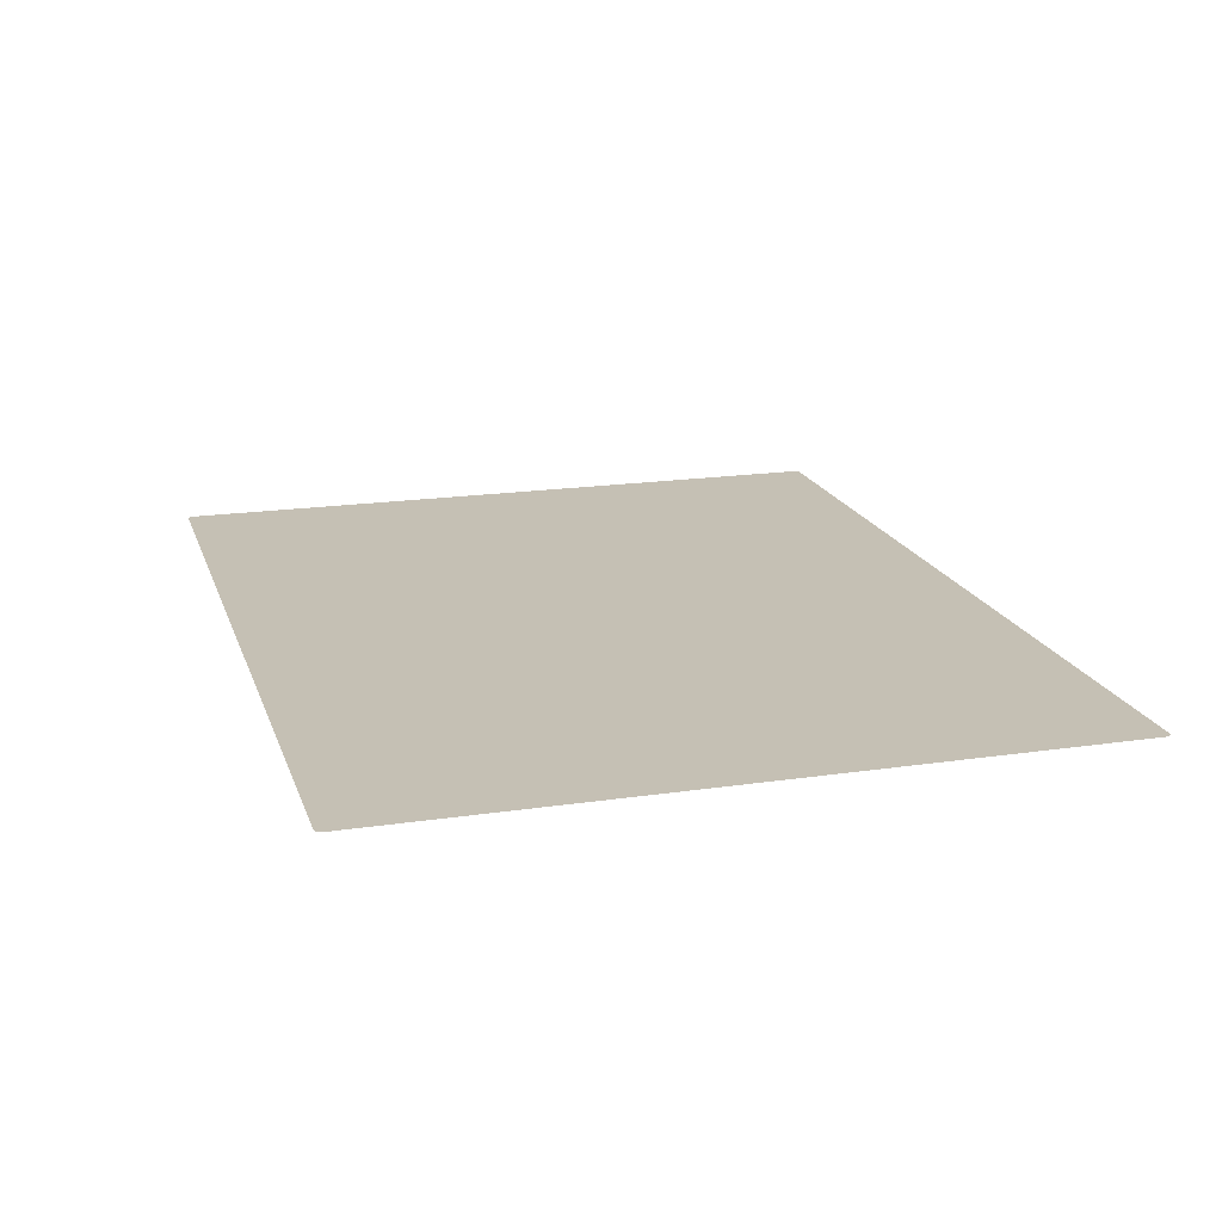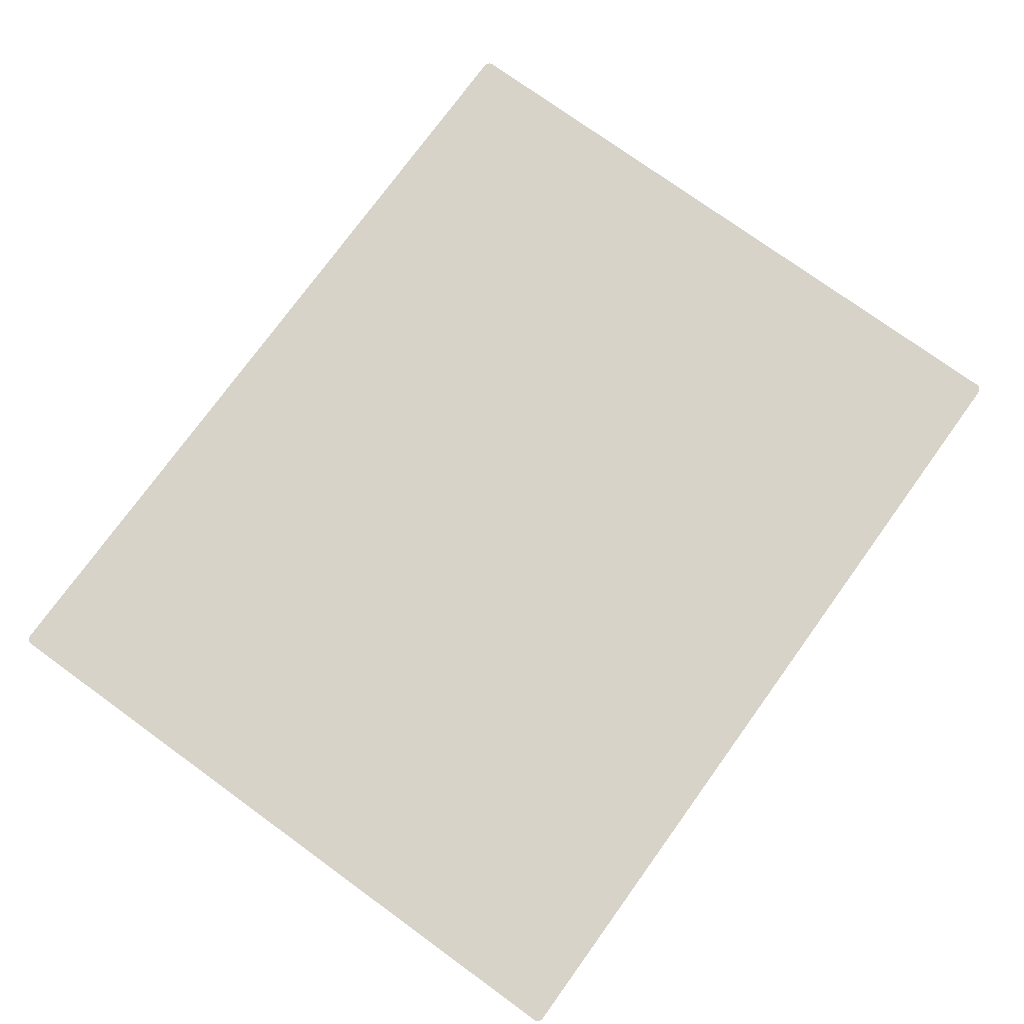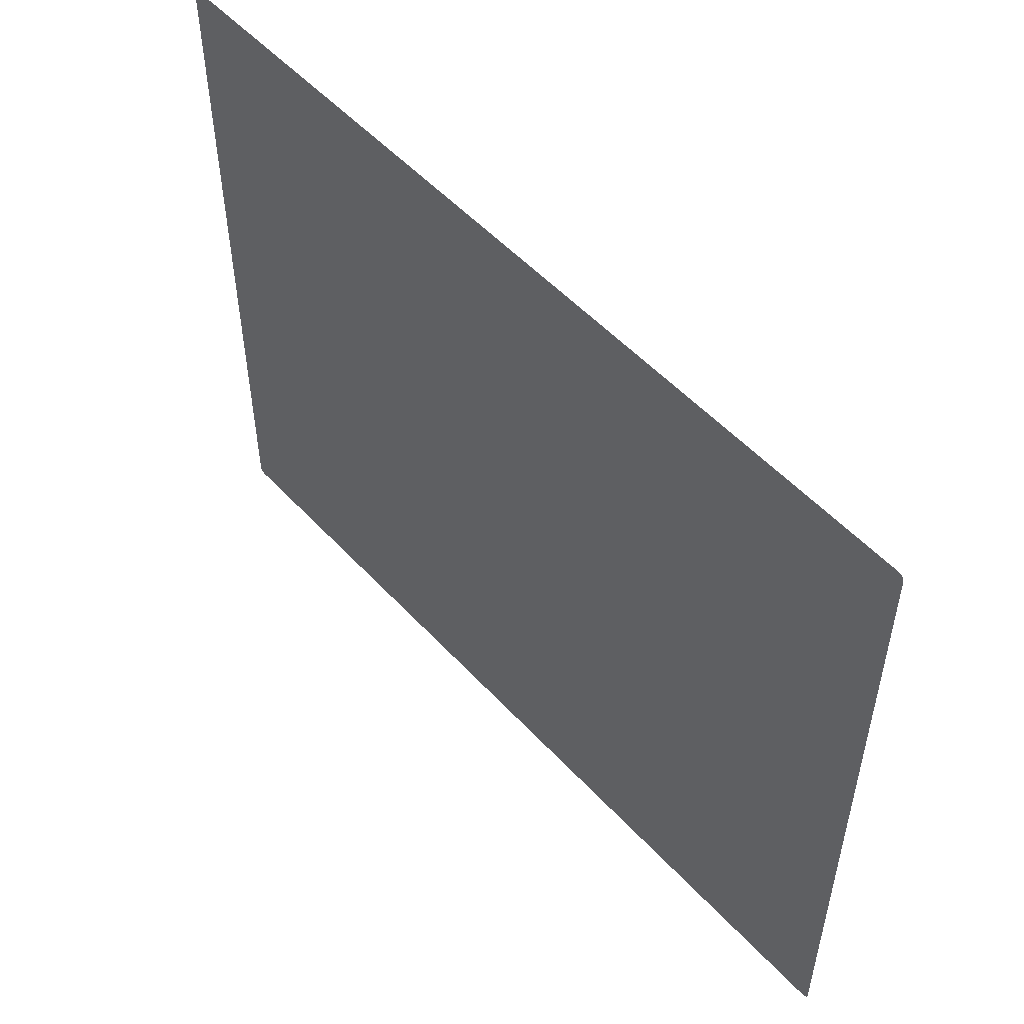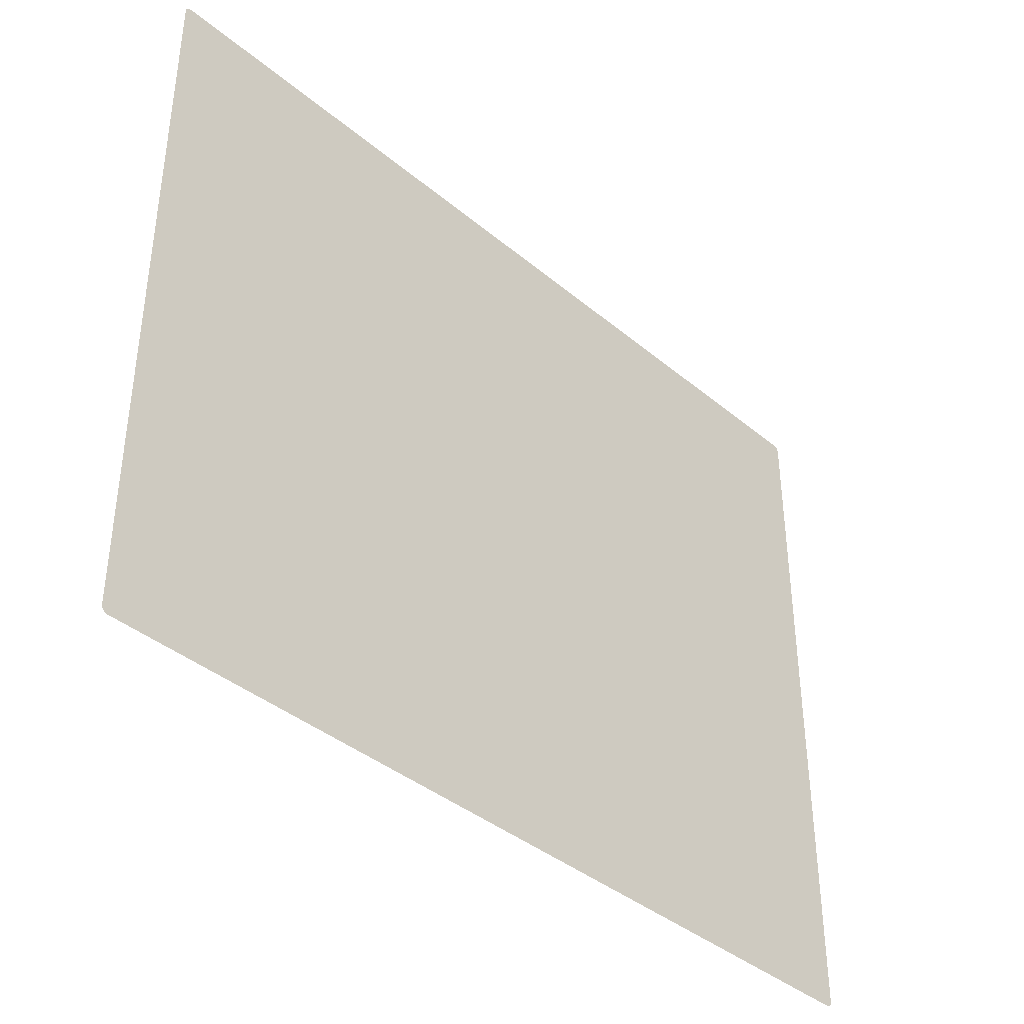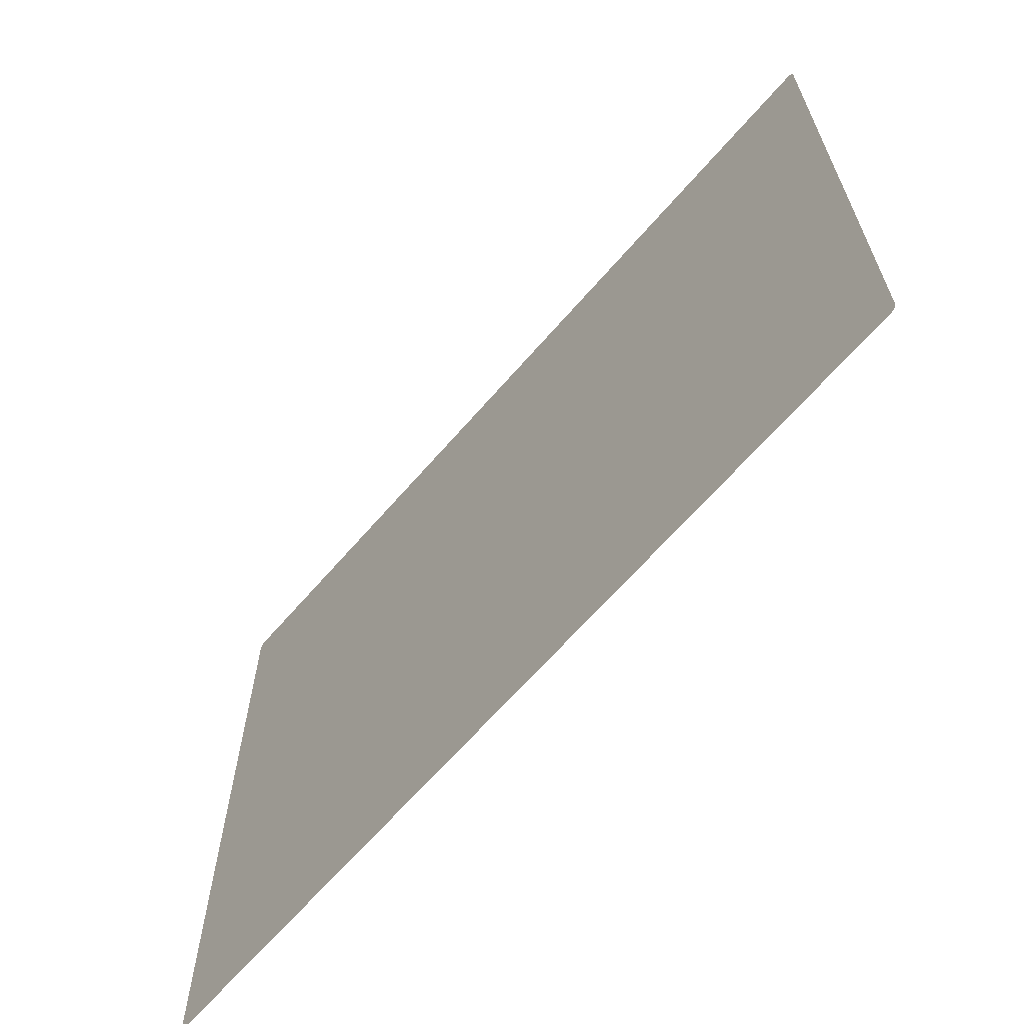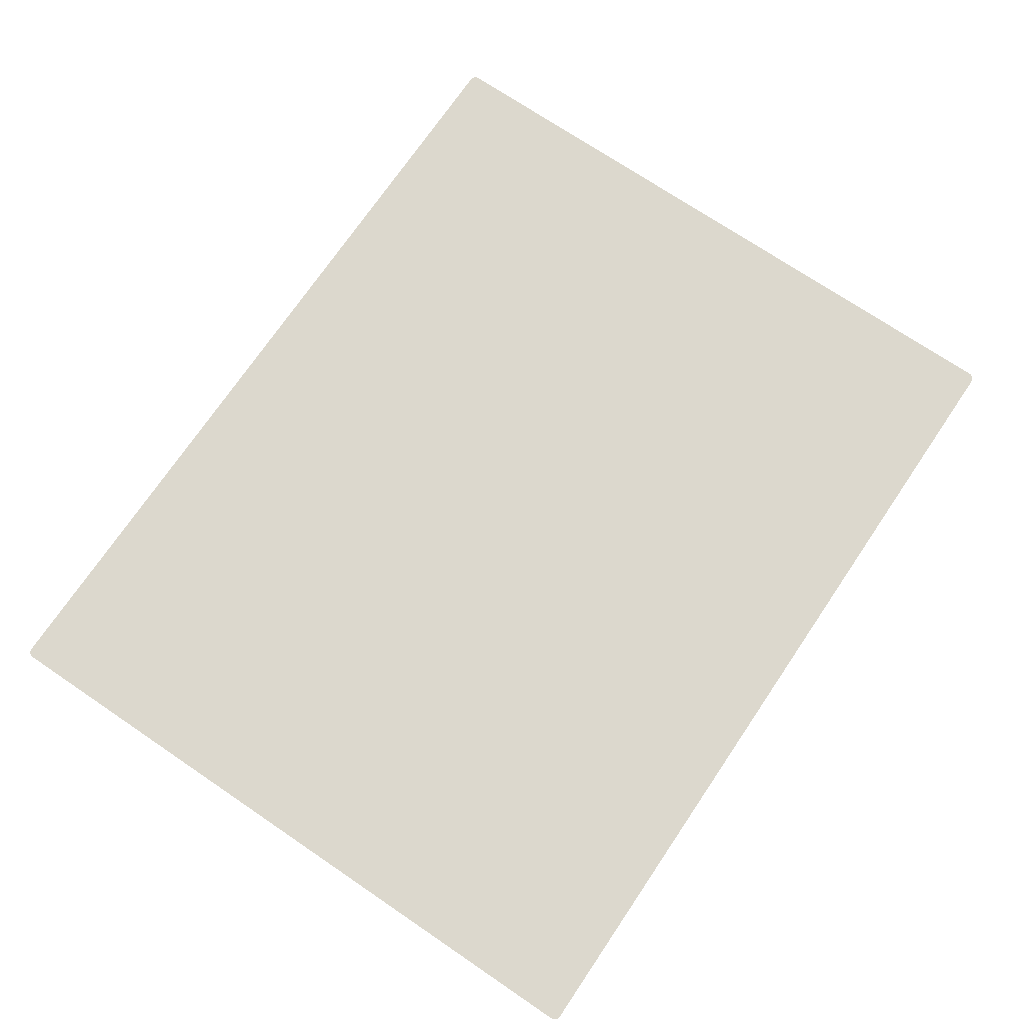
<metadata>
{"format":"obj","ext":"obj","renderer":"f3d","projection":"perspective","resolution":1024,"background":"white","views":[{"elev":18.4,"azim":-106.0,"up":"+Z"},{"elev":75.8,"azim":125.9,"up":"+Z"},{"elev":52.6,"azim":48.8,"up":"+Y"},{"elev":-39.3,"azim":-46.0,"up":"+Y"},{"elev":-65.1,"azim":-130.8,"up":"+Y"},{"elev":72.5,"azim":124.1,"up":"+Z"}]}
</metadata>
<code>
v -0.399 50.83 50.8
v -0.396 50.86 50.8
v -0.391 50.88 50.8
v -0.3841 50.91 50.8
v -0.3753 50.94 50.8
v -0.3645 50.96 50.8
v -0.352 50.99 50.8
v -0.3377 51.01 50.8
v -0.3217 51.04 50.8
v -0.3041 51.06 50.8
v -0.285 51.08 50.8
v -0.2644 51.1 50.8
v -0.2426 51.12 50.8
v -0.2195 51.13 50.8
v -0.1953 51.15 50.8
v -0.1701 51.16 50.8
v -0.1441 51.17 50.8
v -0.1174 51.18 50.8
v -0.09011 51.19 50.8
v -0.06235 51.2 50.8
v -0.03428 51.2 50.8
v -4.399e-15 51.2 50.8
v 50.8 51.2 50.8
v 50.83 51.2 50.8
v 50.86 51.2 50.8
v 50.88 51.19 50.8
v 50.91 51.18 50.8
v 50.94 51.18 50.8
v 50.96 51.16 50.8
v 50.99 51.15 50.8
v 51.01 51.14 50.8
v 51.04 51.12 50.8
v 51.06 51.1 50.8
v 51.08 51.09 50.8
v 51.1 51.06 50.8
v 51.12 51.04 50.8
v 51.13 51.02 50.8
v 51.15 51 50.8
v 51.16 50.97 50.8
v 51.17 50.94 50.8
v 51.18 50.92 50.8
v 51.19 50.89 50.8
v 51.2 50.86 50.8
v 51.2 50.83 50.8
v 51.2 50.8 50.8
v 51.2 10.04 50.8
v 51.2 10.02 50.8
v 51.2 9.988 50.8
v 51.19 9.96 50.8
v 51.18 9.933 50.8
v 51.18 9.906 50.8
v 51.16 9.88 50.8
v 51.15 9.854 50.8
v 51.14 9.83 50.8
v 51.12 9.806 50.8
v 51.1 9.784 50.8
v 51.09 9.764 50.8
v 51.06 9.744 50.8
v 51.04 9.726 50.8
v 51.02 9.71 50.8
v 51 9.695 50.8
v 50.97 9.682 50.8
v 50.94 9.671 50.8
v 50.92 9.662 50.8
v 50.89 9.654 50.8
v 50.86 9.649 50.8
v 50.83 9.646 50.8
v 50.8 9.644 50.8
v 1.8e-05 9.642 50.8
v -0.02824 9.643 50.8
v -0.05636 9.646 50.8
v -0.0842 9.651 50.8
v -0.1116 9.658 50.8
v -0.1385 9.667 50.8
v -0.1647 9.677 50.8
v -0.19 9.69 50.8
v -0.2144 9.704 50.8
v -0.2377 9.72 50.8
v -0.2599 9.738 50.8
v -0.2807 9.757 50.8
v -0.3001 9.777 50.8
v -0.3181 9.799 50.8
v -0.3344 9.822 50.8
v -0.3491 9.847 50.8
v -0.362 9.872 50.8
v -0.3731 9.898 50.8
v -0.3824 9.924 50.8
v -0.3897 9.952 50.8
v -0.3951 9.98 50.8
v -0.3985 10.01 50.8
v -0.4 10.04 50.8
v -0.4 50.8 50.8
f 2 1 92
f 2 5 3
f 5 4 3
f 7 6 5
f 10 7 5
f 9 8 10
f 10 8 7
f 2 10 5
f 2 11 10
f 19 16 11
f 11 13 12
f 11 14 13
f 16 15 14
f 11 16 14
f 2 19 11
f 16 18 17
f 16 19 18
f 2 92 19
f 19 21 20
f 19 92 21
f 21 92 22
f 47 68 57
f 26 25 24
f 27 26 28
f 28 26 24
f 29 28 30
f 34 33 31
f 30 34 31
f 32 31 33
f 30 28 34
f 34 28 24
f 36 34 37
f 36 35 34
f 37 34 38
f 38 34 39
f 39 34 42
f 40 39 41
f 41 39 42
f 42 34 24
f 43 42 44
f 44 42 24
f 45 44 24
f 23 45 24
f 23 46 45
f 57 68 65
f 49 48 47
f 50 49 51
f 51 49 47
f 52 51 53
f 53 51 47
f 54 53 57
f 55 54 56
f 56 54 57
f 57 53 47
f 58 57 59
f 59 57 61
f 60 59 61
f 61 57 65
f 62 61 63
f 63 65 64
f 63 61 65
f 68 67 66
f 65 68 66
f 47 46 68
f 68 46 23
f 22 68 23
f 22 69 68
f 22 92 69
f 69 71 70
f 73 72 71
f 74 73 71
f 69 74 71
f 76 75 74
f 77 76 74
f 84 87 86
f 79 78 77
f 80 79 77
f 82 80 84
f 82 81 80
f 84 80 77
f 84 83 82
f 84 77 87
f 86 85 84
f 87 77 74
f 89 87 90
f 89 88 87
f 90 87 74
f 69 90 74
f 69 91 90
f 69 92 91

</code>
